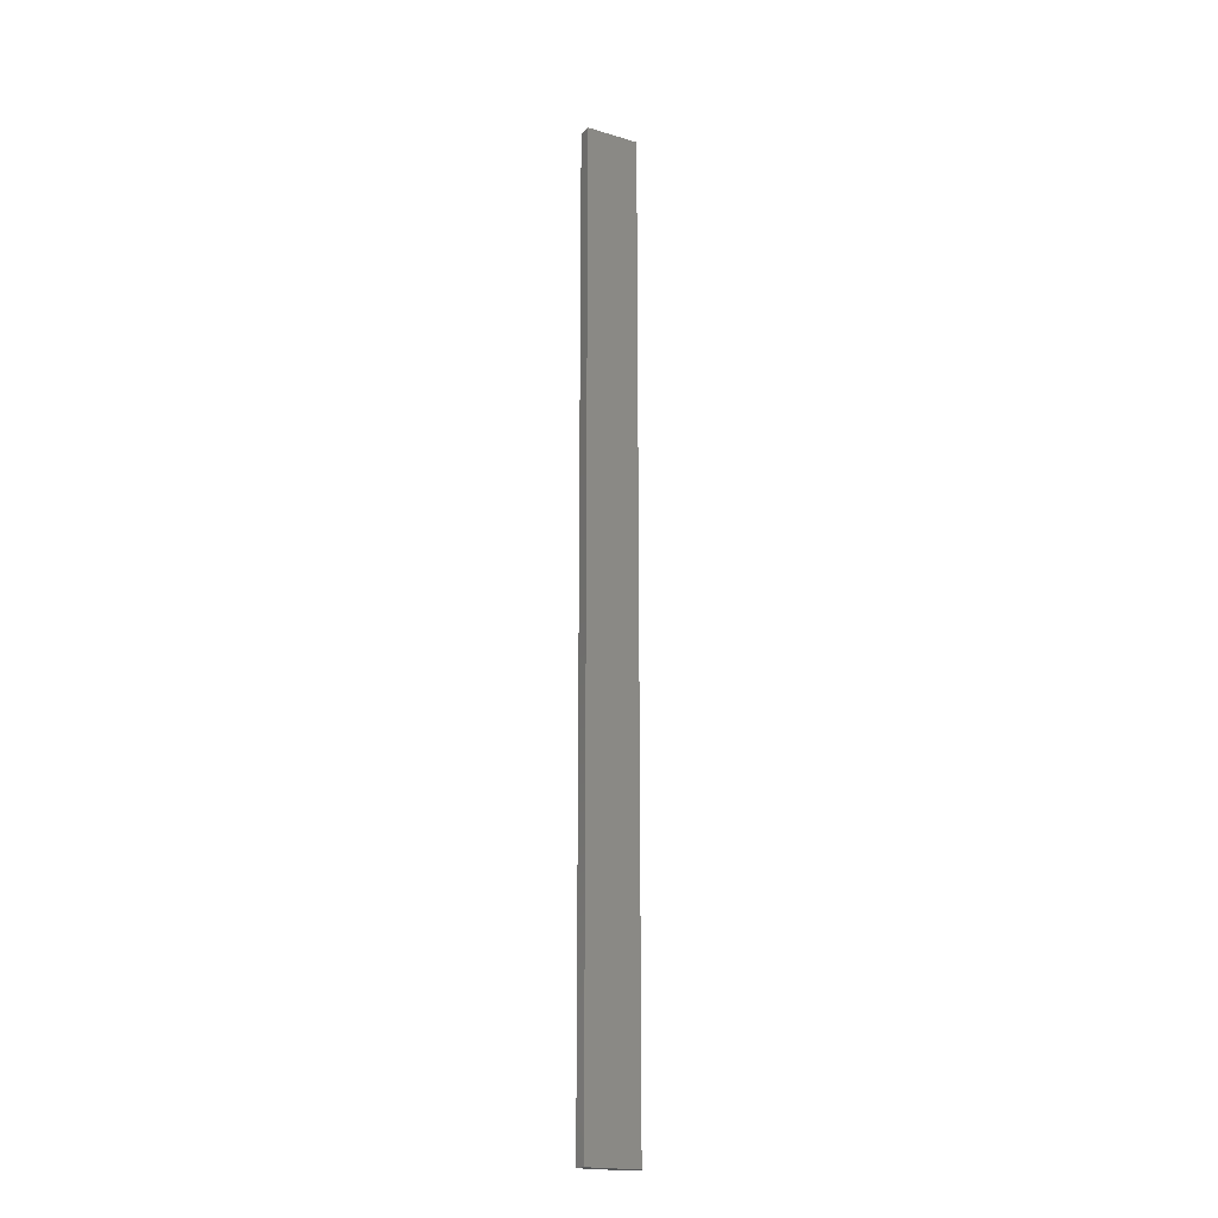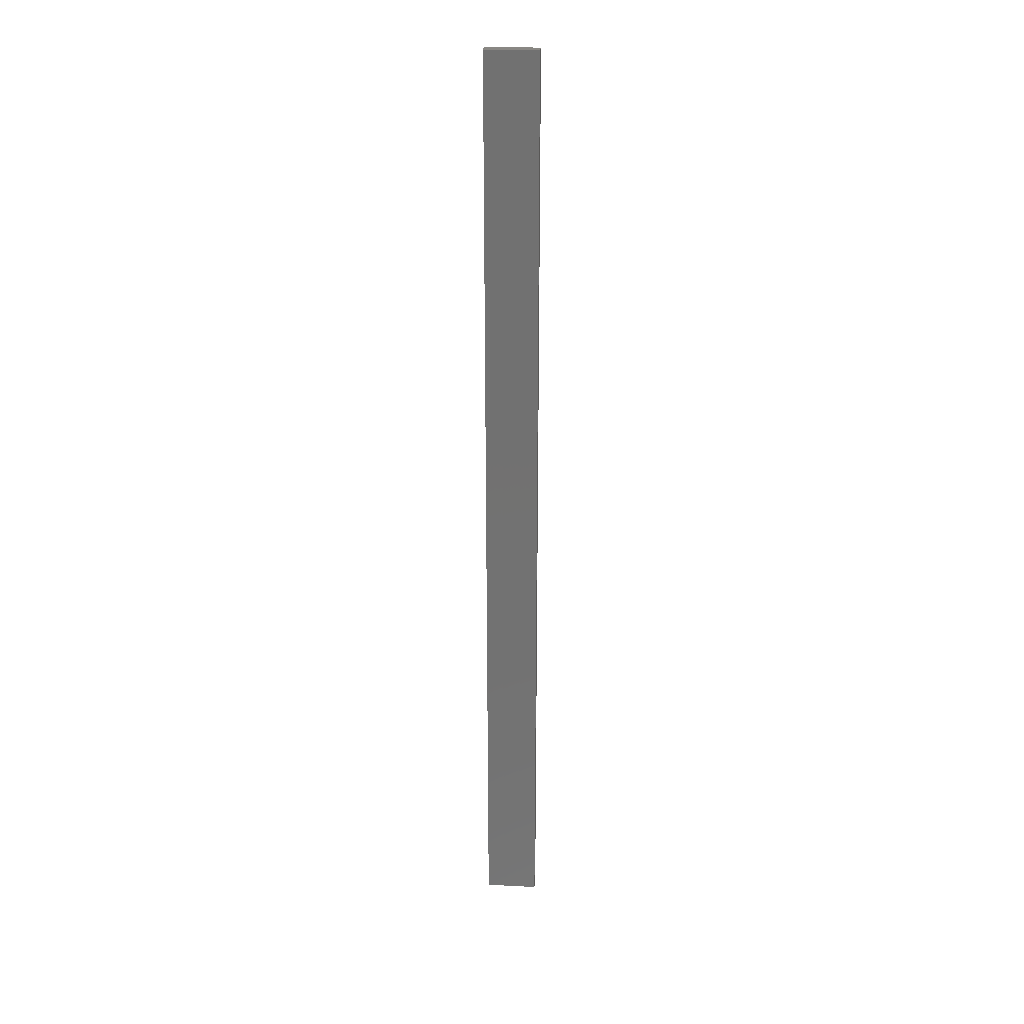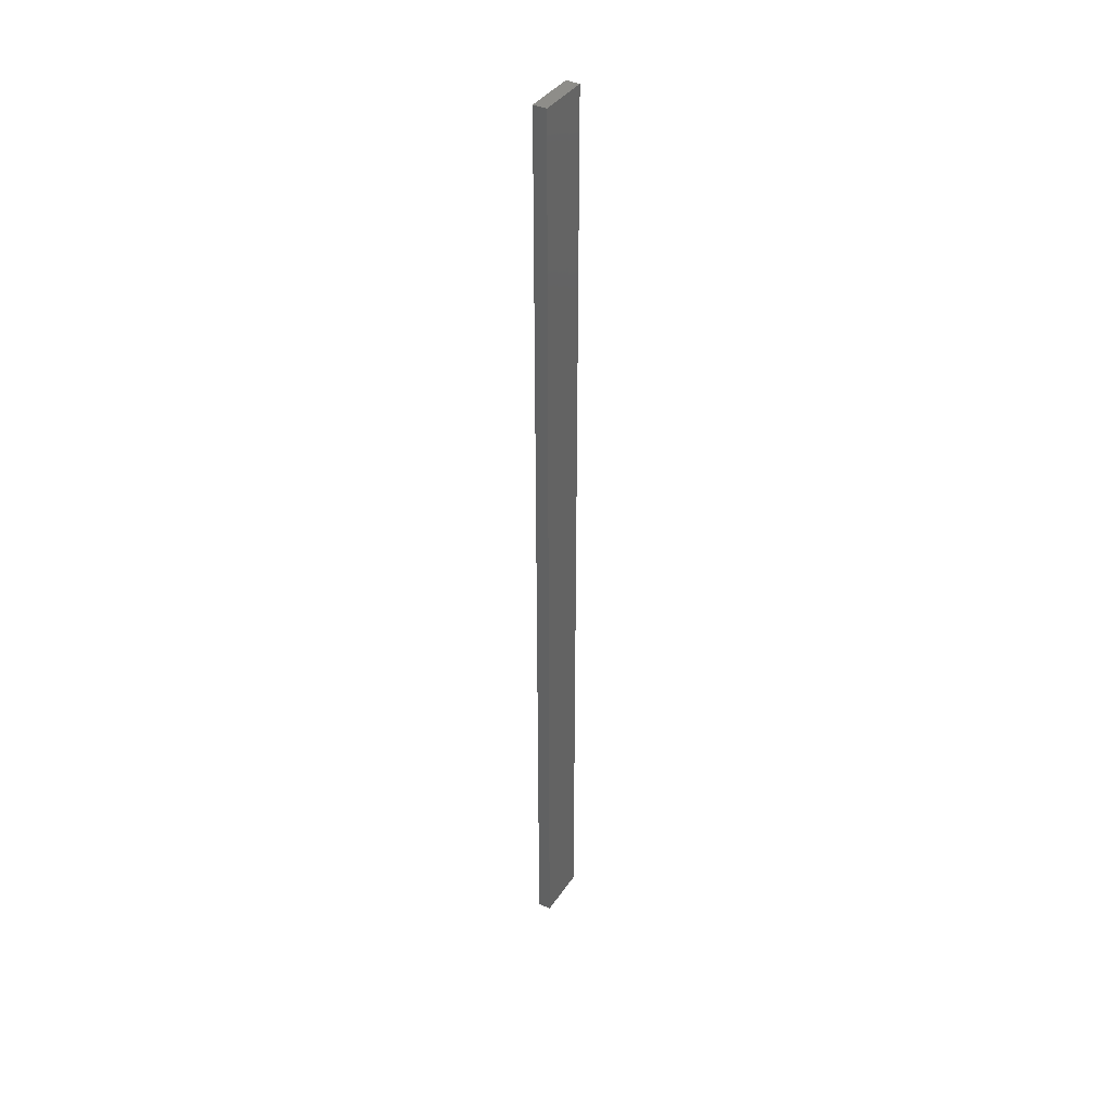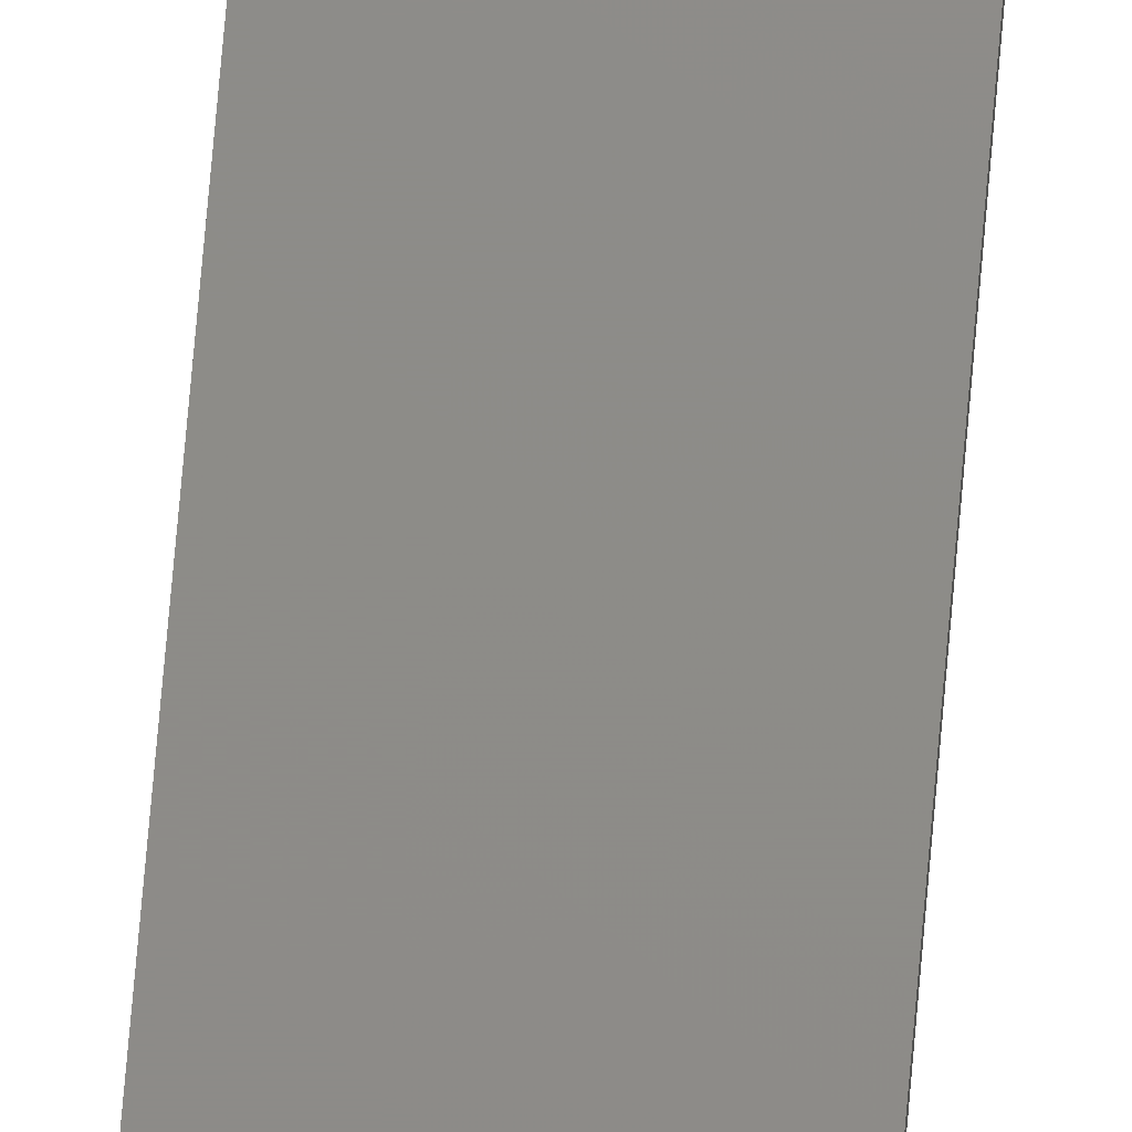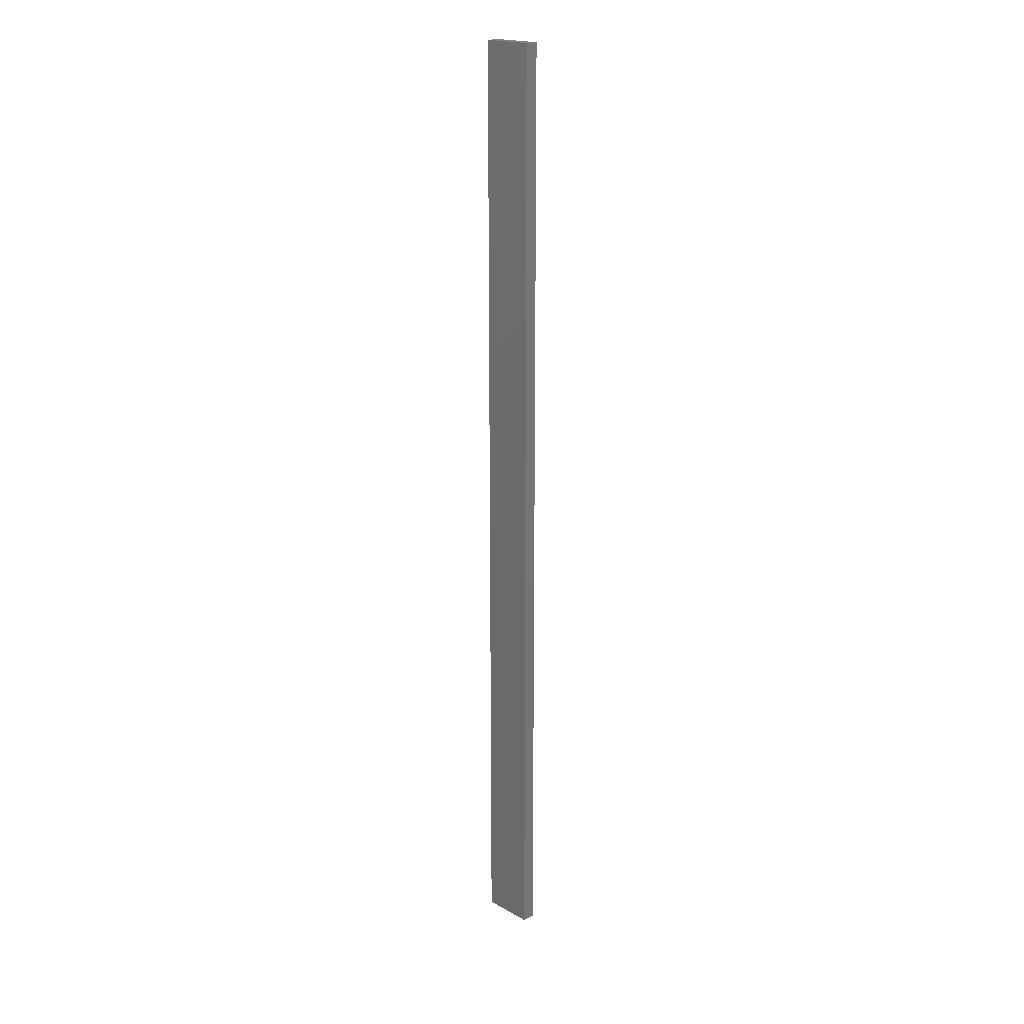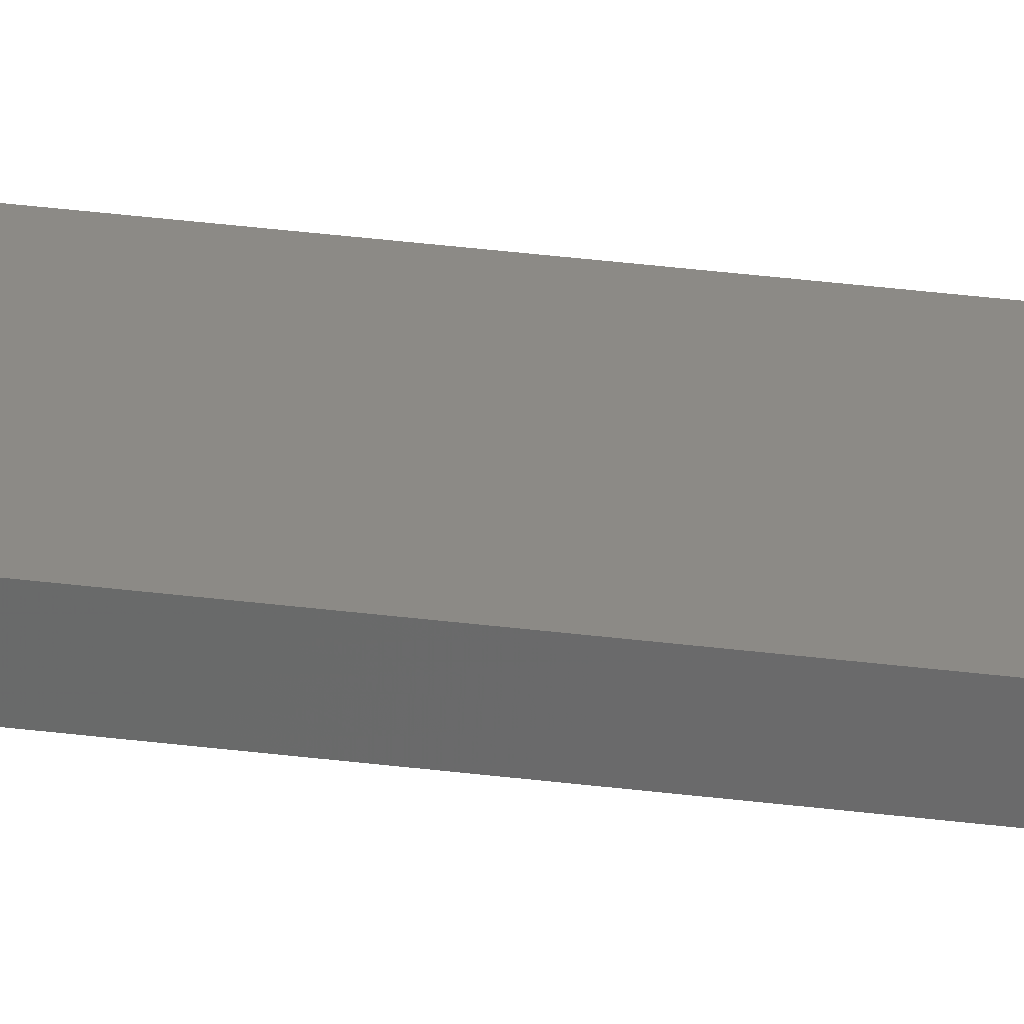
<metadata>
{"format":"stl","ext":"stl","renderer":"f3d","projection":"perspective","resolution":1024,"background":"white","views":[{"elev":-19.6,"azim":-29.1,"up":"+Z"},{"elev":25.6,"azim":-175.4,"up":"+Z"},{"elev":38.6,"azim":120.3,"up":"+Z"},{"elev":75.0,"azim":5.0,"up":"+Y"},{"elev":19.4,"azim":45.8,"up":"+Z"},{"elev":32.0,"azim":100.4,"up":"+Y"}]}
</metadata>
<code>
# stl→obj: 16 verts, 28 faces
v -0.4731 -4.301 187.3
v -0.4064 -4.301 187.3
v -0.4064 -4.301 190.9
v -0.4731 -4.301 190.9
v -0.5398 -4.301 187.3
v -0.5398 -4.301 190.9
v -0.6064 -4.301 187.3
v -0.6064 -4.301 190.9
v -0.6064 -4.251 190.9
v -0.6064 -4.251 187.3
v -0.4065 -4.251 190.9
v -0.4732 -4.251 187.3
v -0.4732 -4.251 190.9
v -0.4065 -4.251 187.3
v -0.5398 -4.251 187.3
v -0.5398 -4.251 190.9
f 1 2 3
f 1 3 4
f 5 4 6
f 5 1 4
f 7 6 8
f 7 5 6
f 7 9 10
f 8 9 7
f 11 12 13
f 14 12 11
f 13 15 16
f 12 15 13
f 16 10 9
f 15 10 16
f 14 3 2
f 11 3 14
f 16 9 8
f 6 16 8
f 4 13 16
f 4 16 6
f 3 11 13
f 3 13 4
f 10 15 7
f 15 5 7
f 12 1 15
f 15 1 5
f 14 2 12
f 12 2 1

</code>
